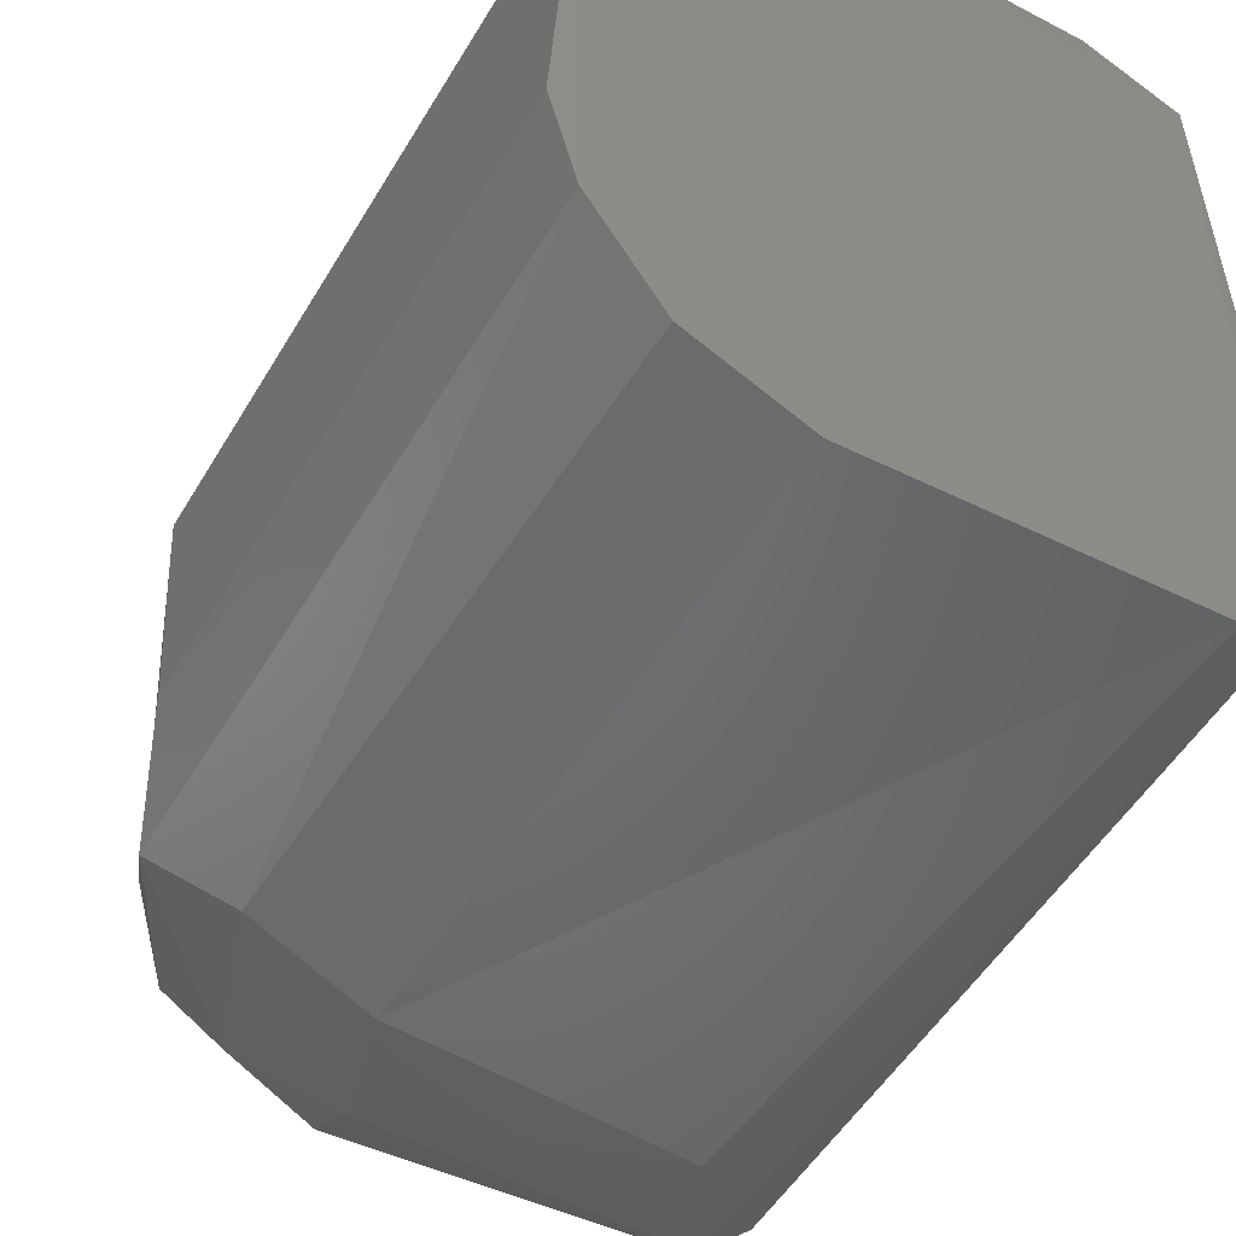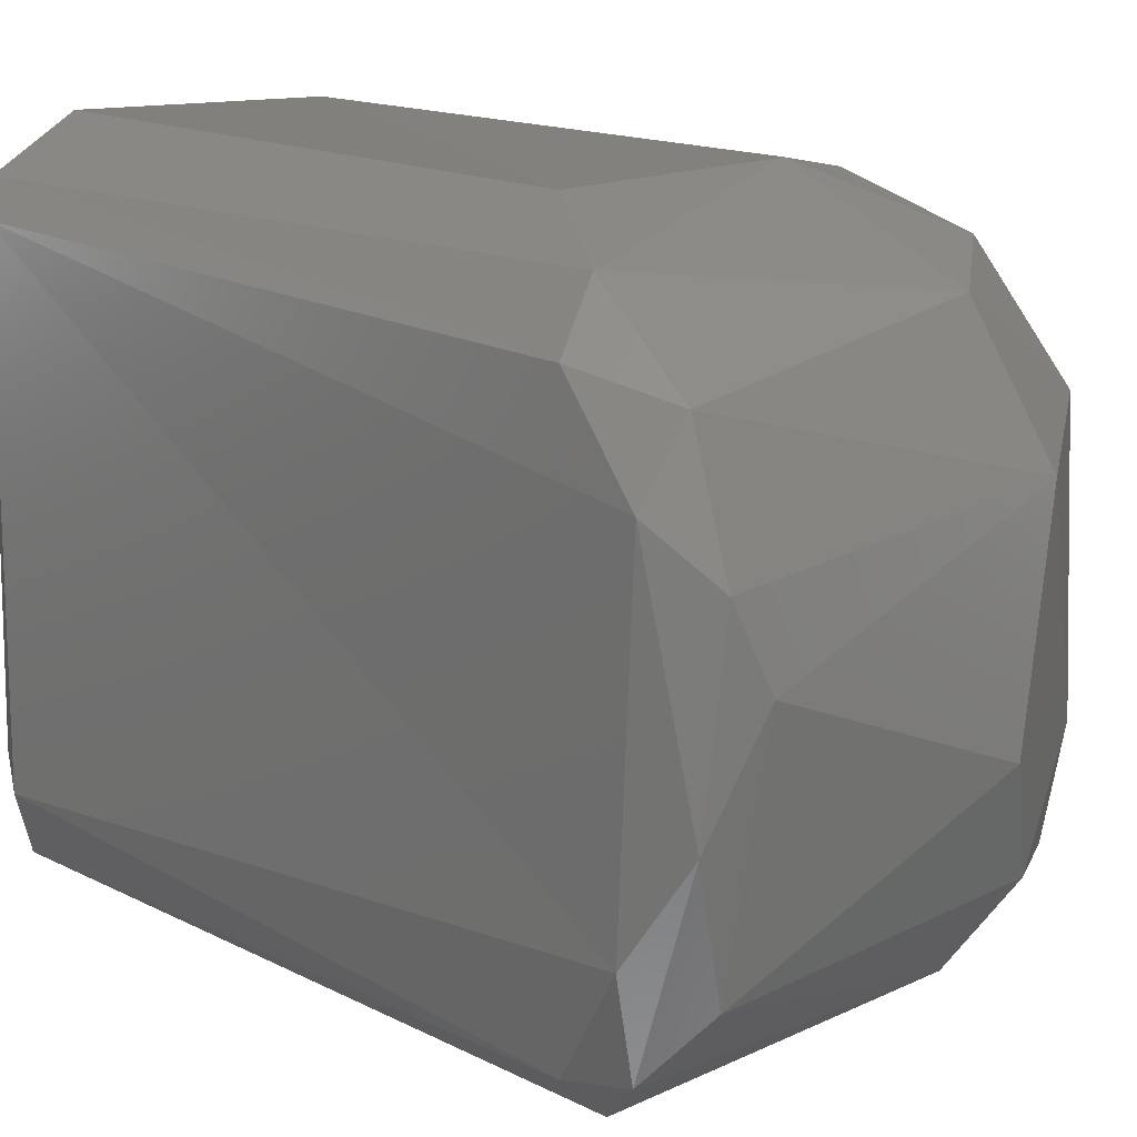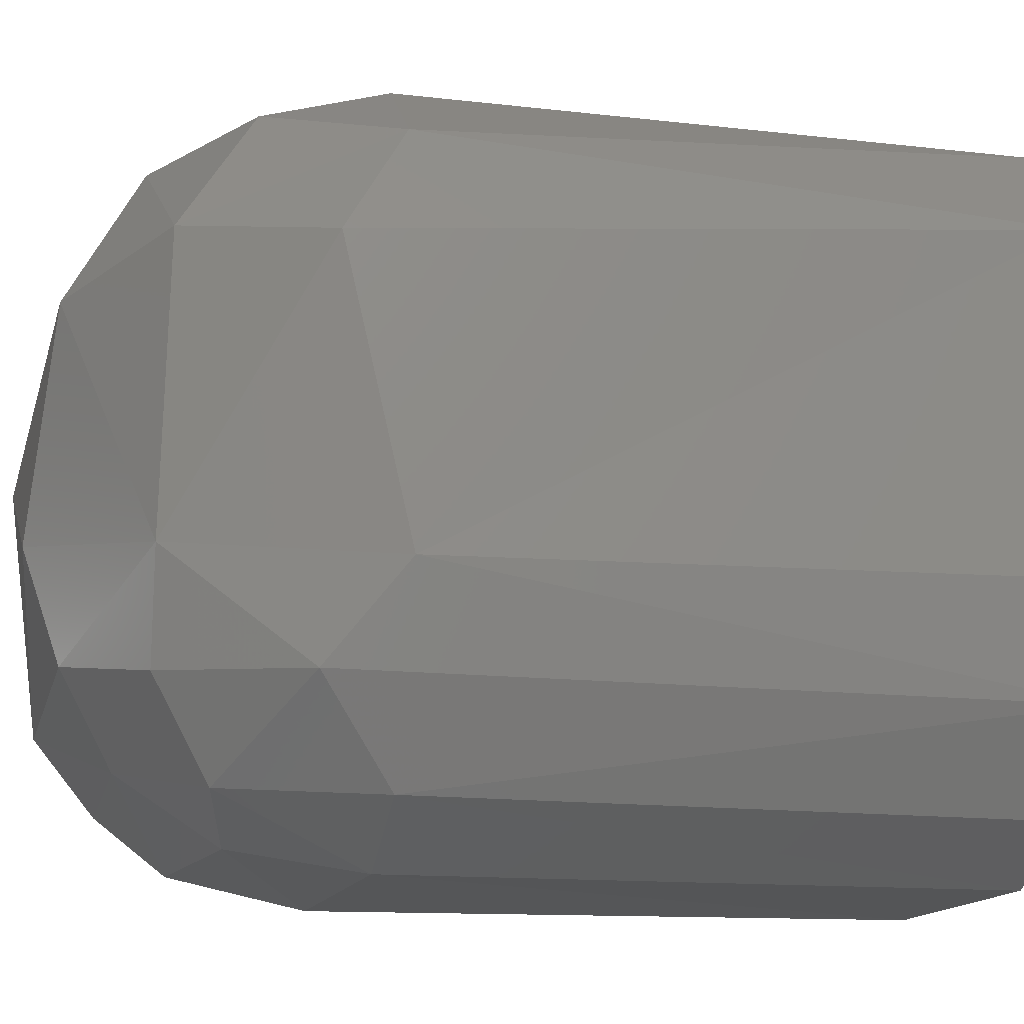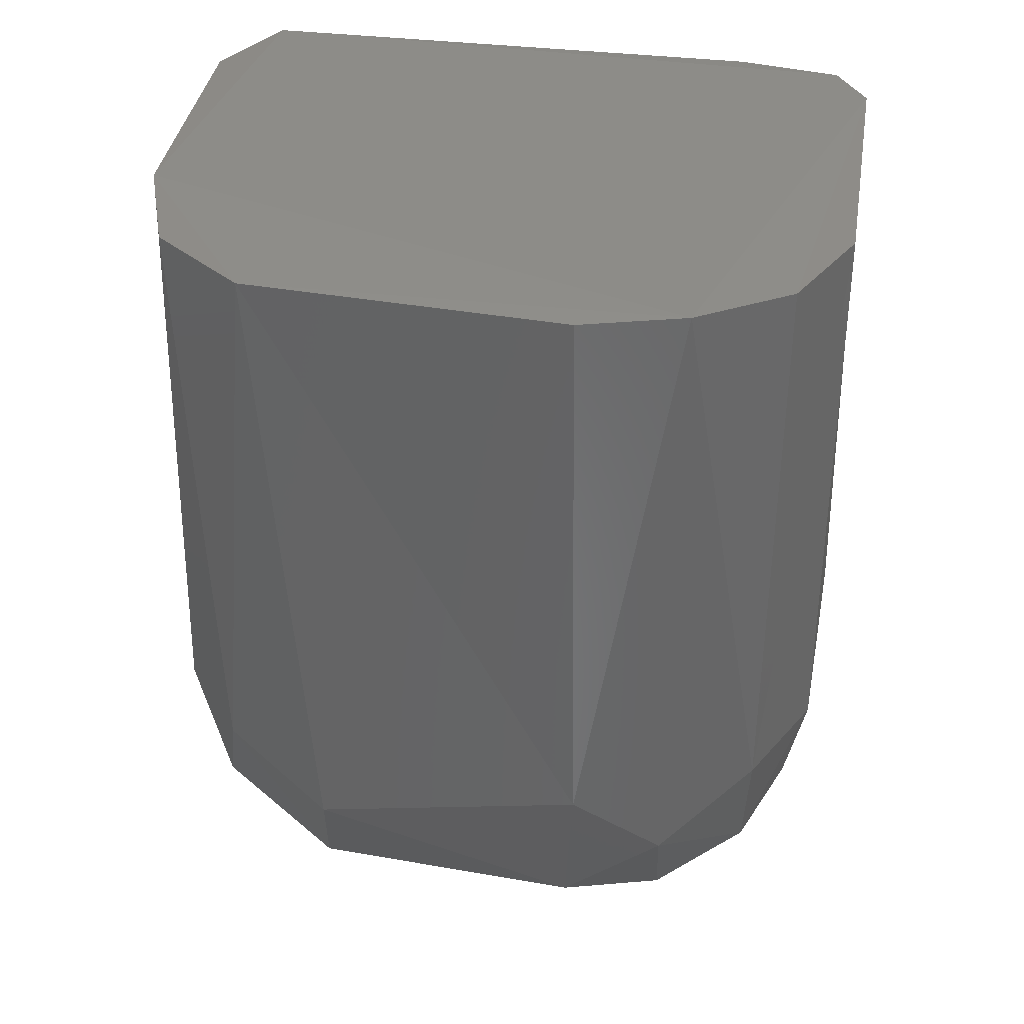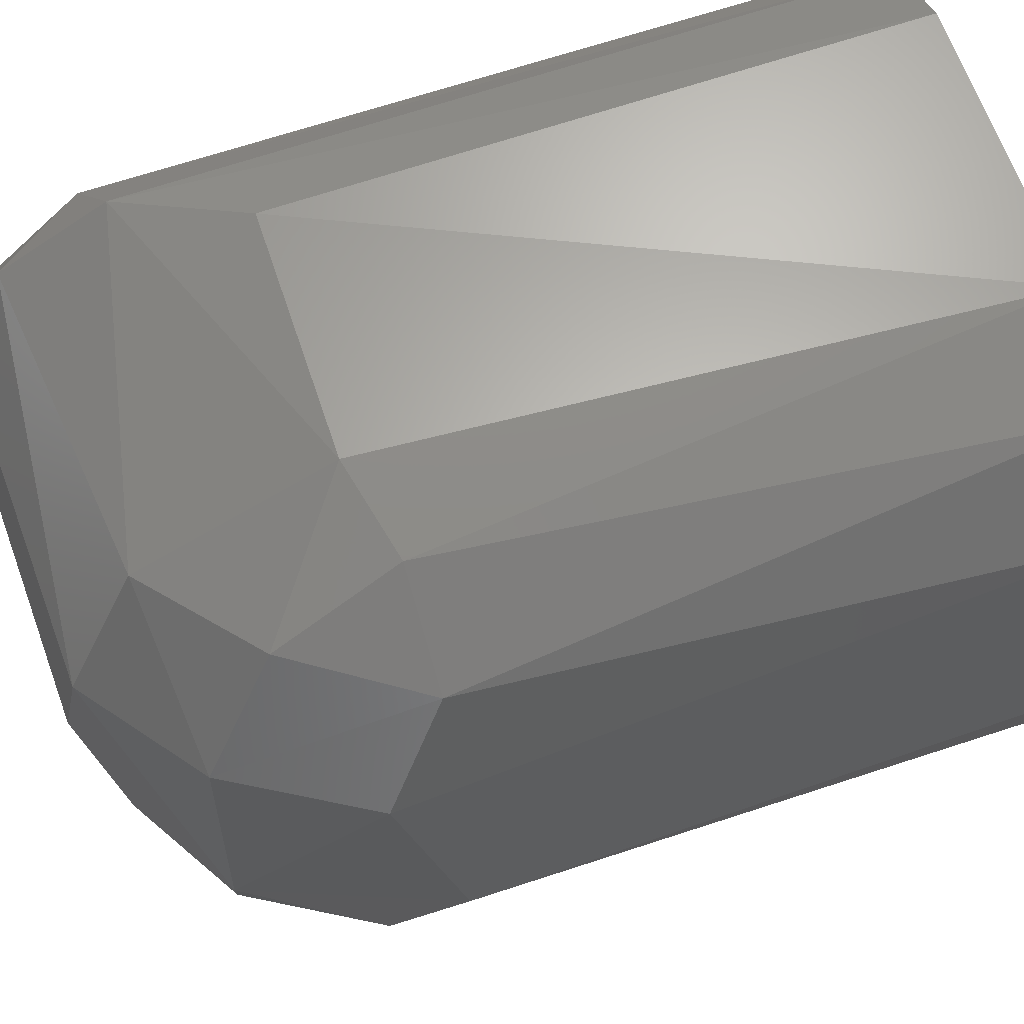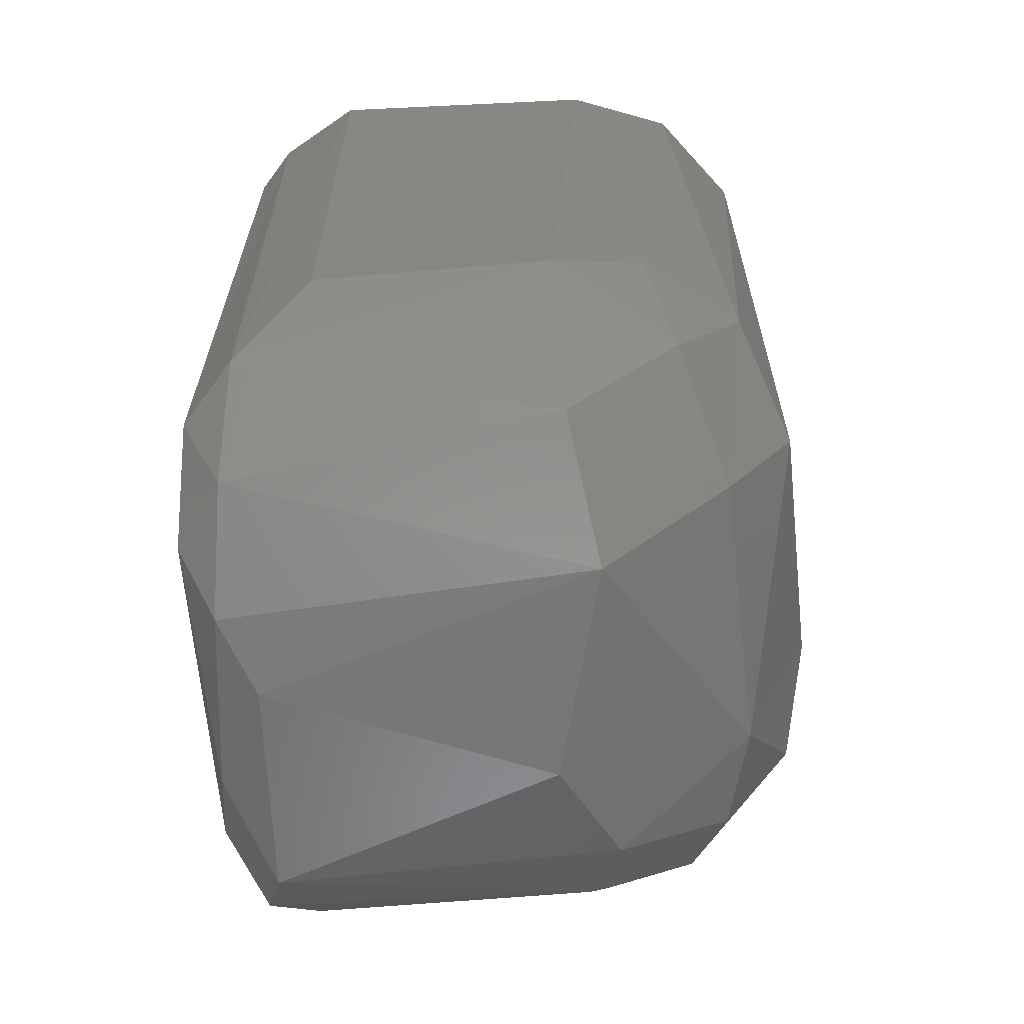
<metadata>
{"format":"stl","ext":"stl","renderer":"f3d","projection":"perspective","resolution":1024,"background":"white","views":[{"elev":-50.0,"azim":150.0,"up":"+Z"},{"elev":16.2,"azim":-43.7,"up":"+Z"},{"elev":-14.4,"azim":77.5,"up":"+Z"},{"elev":35.9,"azim":100.1,"up":"+Y"},{"elev":64.6,"azim":70.9,"up":"+Z"},{"elev":-63.9,"azim":5.2,"up":"+Y"}]}
</metadata>
<code>
# stl→obj: 47 verts, 90 faces
v 0.008923 -0.0196 0.007178
v -0.00755 -0.0196 0.002653
v -0.009324 -0.01959 0.003829
v -0.009433 -0.01949 0.02495
v 0.002987 -0.01947 0.02616
v 0.009023 -0.01979 0.02162
v 0.006567 -0.01979 0.004117
v 0.002987 -0.01979 0.002493
v -0.01051 -0.0208 0.02393
v -0.01119 -0.02161 0.006776
v -0.01125 -0.04736 0.009198
v -0.01109 -0.04777 0.02049
v 0.007108 -0.04663 0.01102
v 0.008681 -0.04223 0.007352
v 0.009654 -0.03978 0.01041
v 0.009316 -0.0419 0.0198
v -0.006556 -0.01964 0.02662
v -0.006519 -0.04045 0.02662
v 0.001631 -0.04055 0.02662
v 0.006858 -0.04638 0.02041
v 0.00251 -0.04932 0.01932
v 0.007929 -0.03978 0.02352
v 0.005575 -0.04389 0.02451
v 0.001776 -0.04685 0.02384
v -0.009044 -0.04427 0.02544
v -0.009433 -0.04787 0.02275
v 0.006567 -0.01979 0.02488
v -0.01009 -0.01969 0.007381
v 0.006722 -0.03978 0.004244
v 0.004876 -0.04472 0.004546
v 0.002987 -0.03978 0.002479
v -0.01079 -0.04493 0.00542
v -0.01062 -0.04945 0.01253
v -0.01023 -0.04694 0.00568
v -0.009382 -0.04905 0.0081
v -0.008826 -0.0501 0.01616
v -0.006407 -0.04036 0.002371
v -0.008853 -0.04464 0.003629
v -0.01079 -0.04493 0.02358
v 0.00117 -0.04719 0.005427
v 0.002381 -0.04891 0.00829
v 0.0005635 -0.05003 0.01223
v 0.006141 -0.04658 0.007573
v 0.004776 -0.03979 0.02596
v 0.001776 -0.04399 0.003236
v -0.009912 -0.04964 0.01878
v 0.009667 -0.01979 0.01071
f 1 2 3
f 1 3 4
f 1 4 5
f 6 1 5
f 2 1 7
f 2 7 8
f 9 10 11
f 9 11 12
f 13 14 15
f 13 15 16
f 5 17 18
f 5 18 19
f 20 21 13
f 20 13 16
f 20 16 22
f 20 22 23
f 24 21 20
f 24 20 23
f 24 23 19
f 24 19 25
f 26 21 24
f 26 24 25
f 27 6 5
f 28 10 9
f 22 16 6
f 22 6 27
f 29 14 30
f 29 30 31
f 29 1 14
f 32 11 10
f 4 17 5
f 4 28 9
f 4 25 17
f 7 1 29
f 29 31 8
f 29 8 7
f 33 11 34
f 33 34 35
f 33 35 36
f 33 12 11
f 2 8 31
f 2 31 37
f 37 38 2
f 39 9 12
f 39 12 26
f 39 26 25
f 39 25 4
f 39 4 9
f 40 41 35
f 3 10 28
f 3 28 4
f 3 2 38
f 3 38 32
f 3 32 10
f 42 41 13
f 42 13 21
f 42 21 36
f 42 36 35
f 42 35 41
f 43 41 40
f 43 40 30
f 43 30 14
f 43 14 13
f 43 13 41
f 15 14 1
f 44 19 23
f 44 23 22
f 44 22 27
f 44 27 5
f 44 5 19
f 18 25 19
f 18 17 25
f 45 31 30
f 45 30 40
f 45 40 38
f 45 38 37
f 45 37 31
f 34 11 32
f 34 32 38
f 34 38 40
f 34 40 35
f 46 36 21
f 46 21 26
f 46 26 12
f 46 12 33
f 46 33 36
f 6 16 15
f 6 15 47
f 47 15 1
f 47 1 6

</code>
